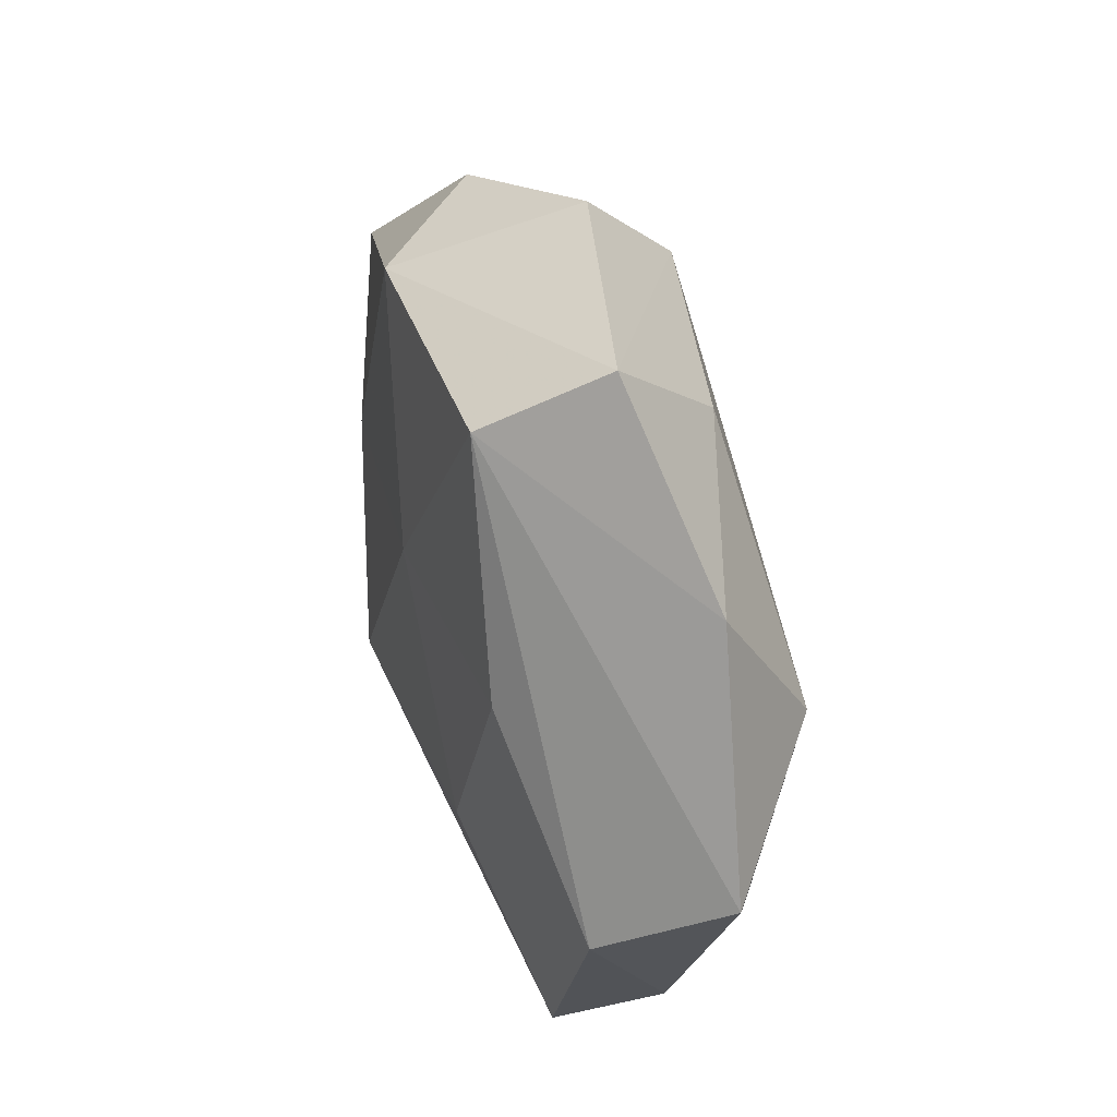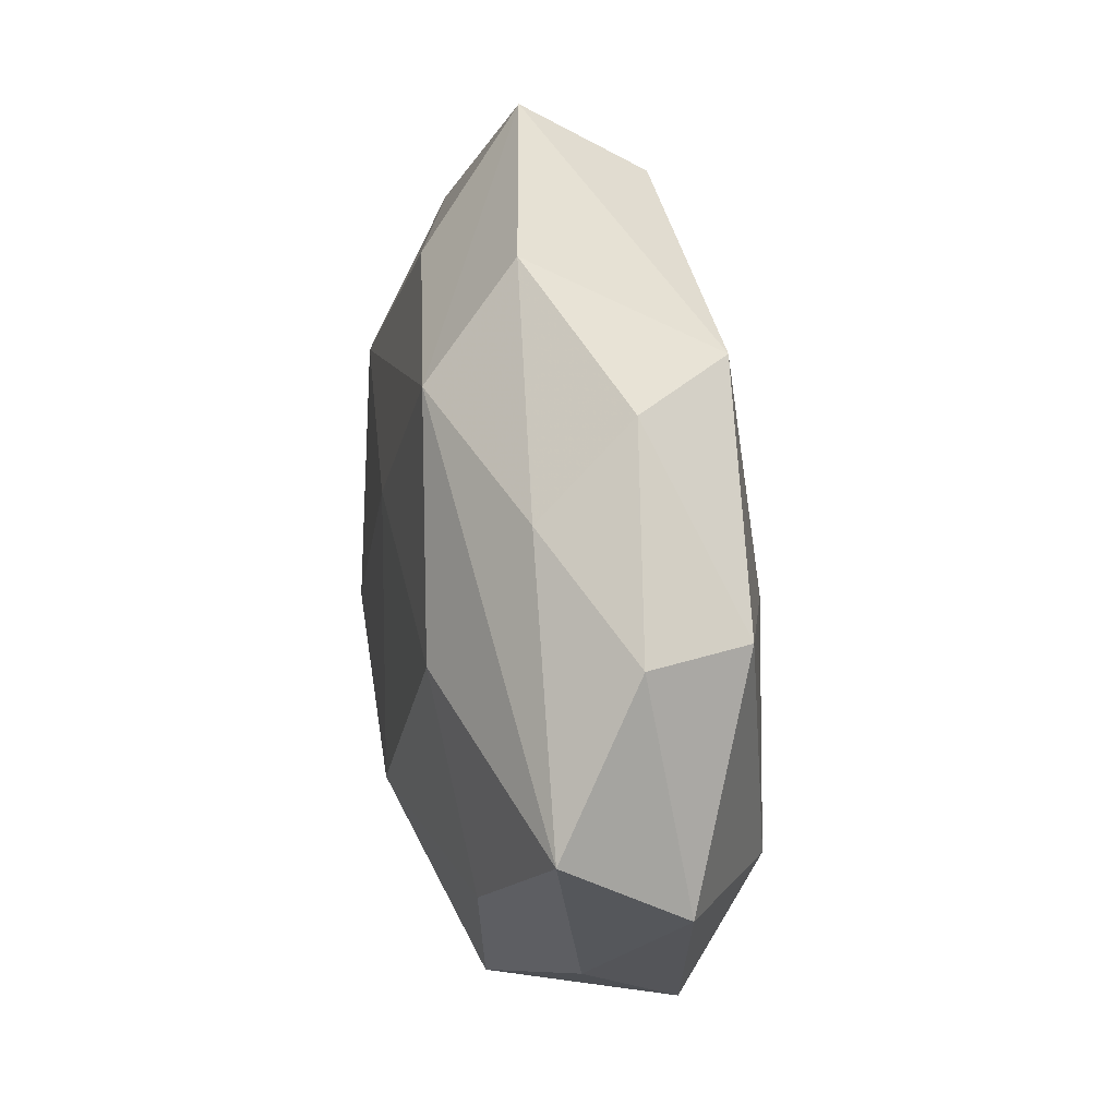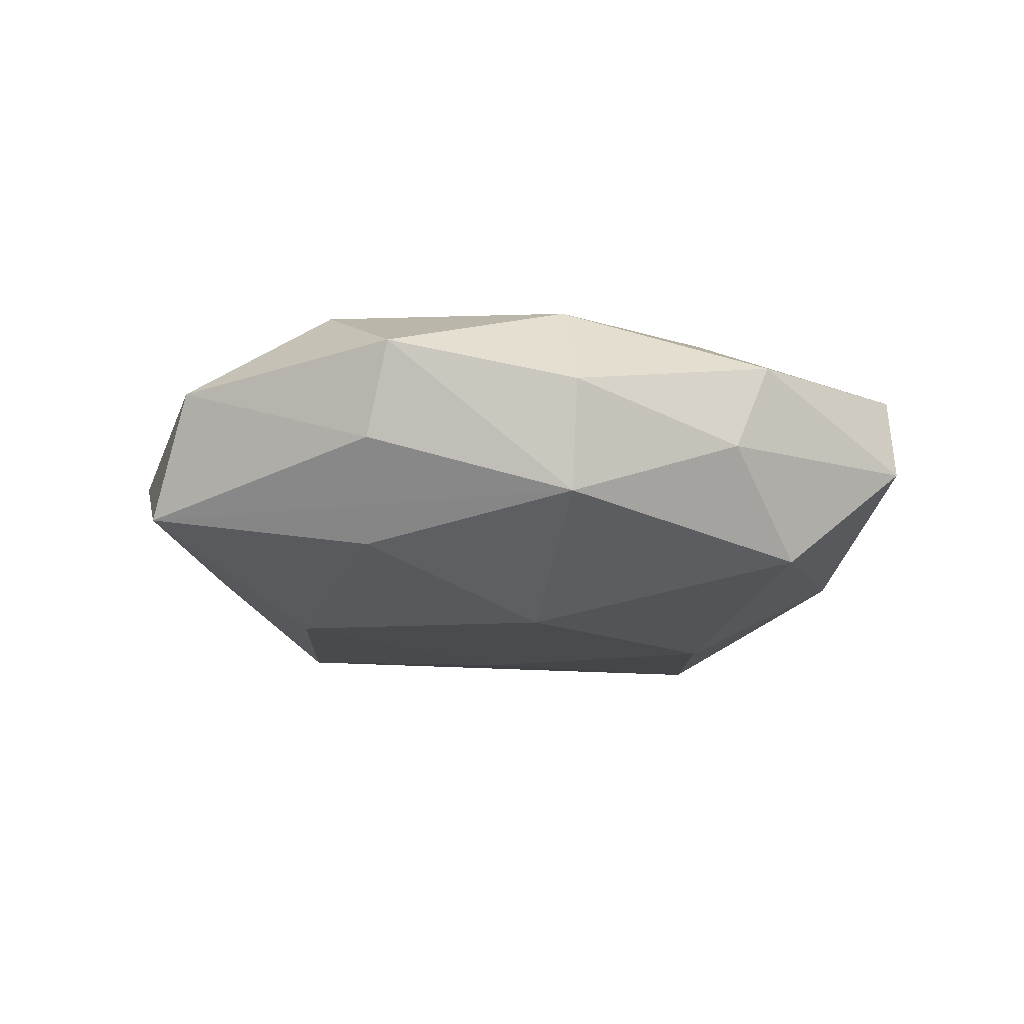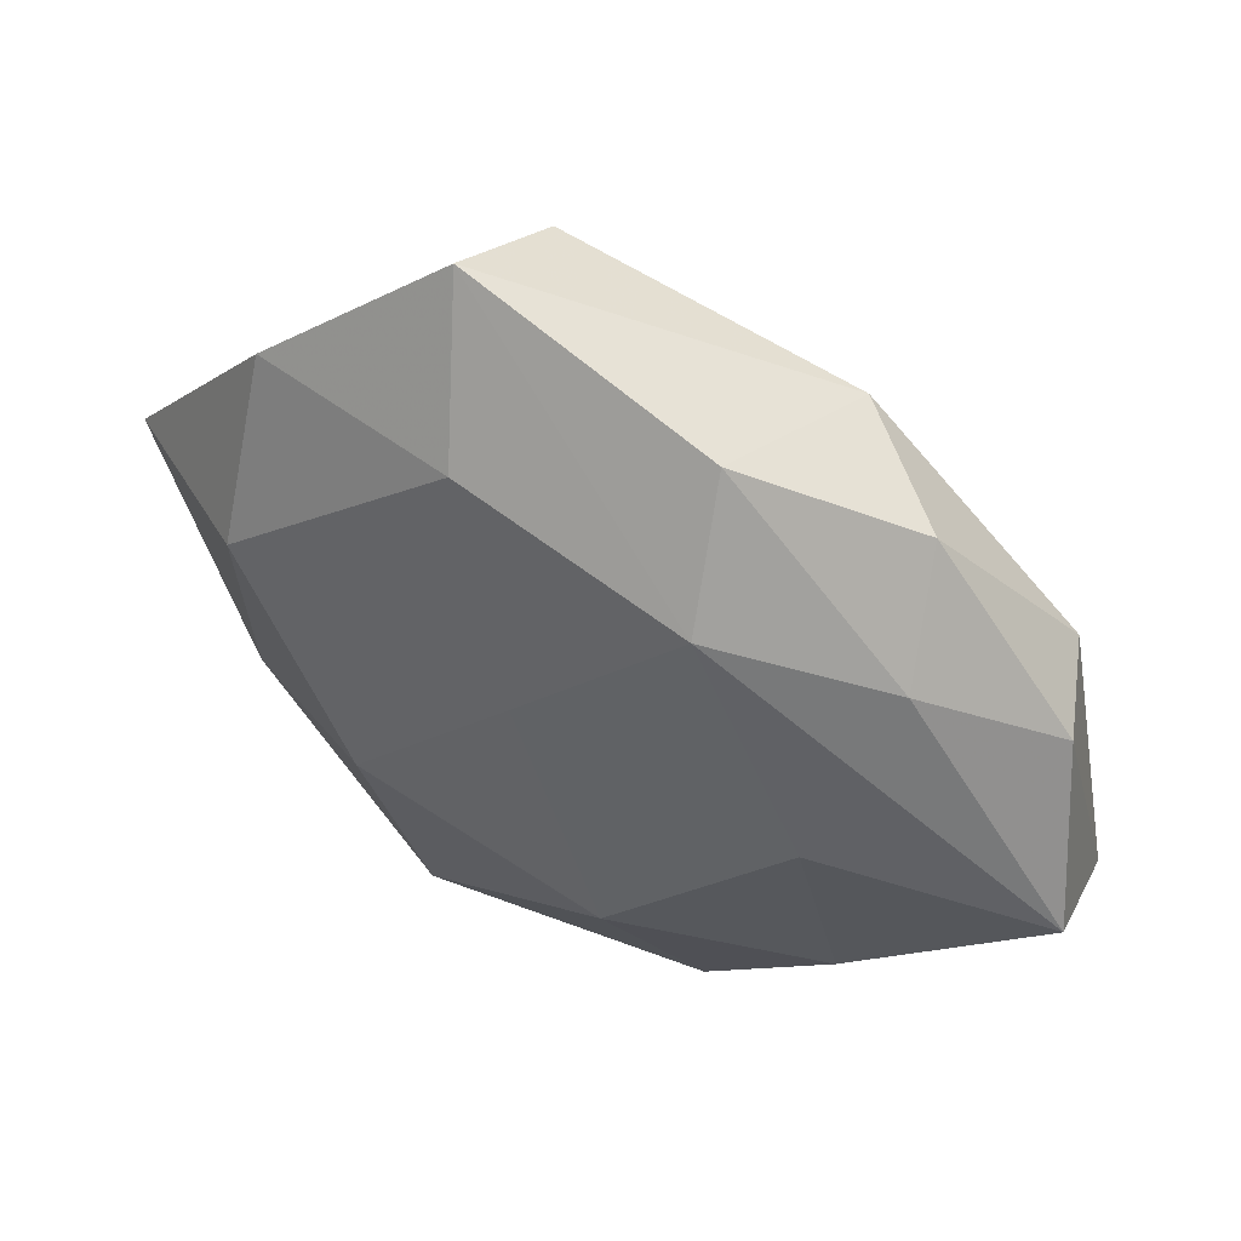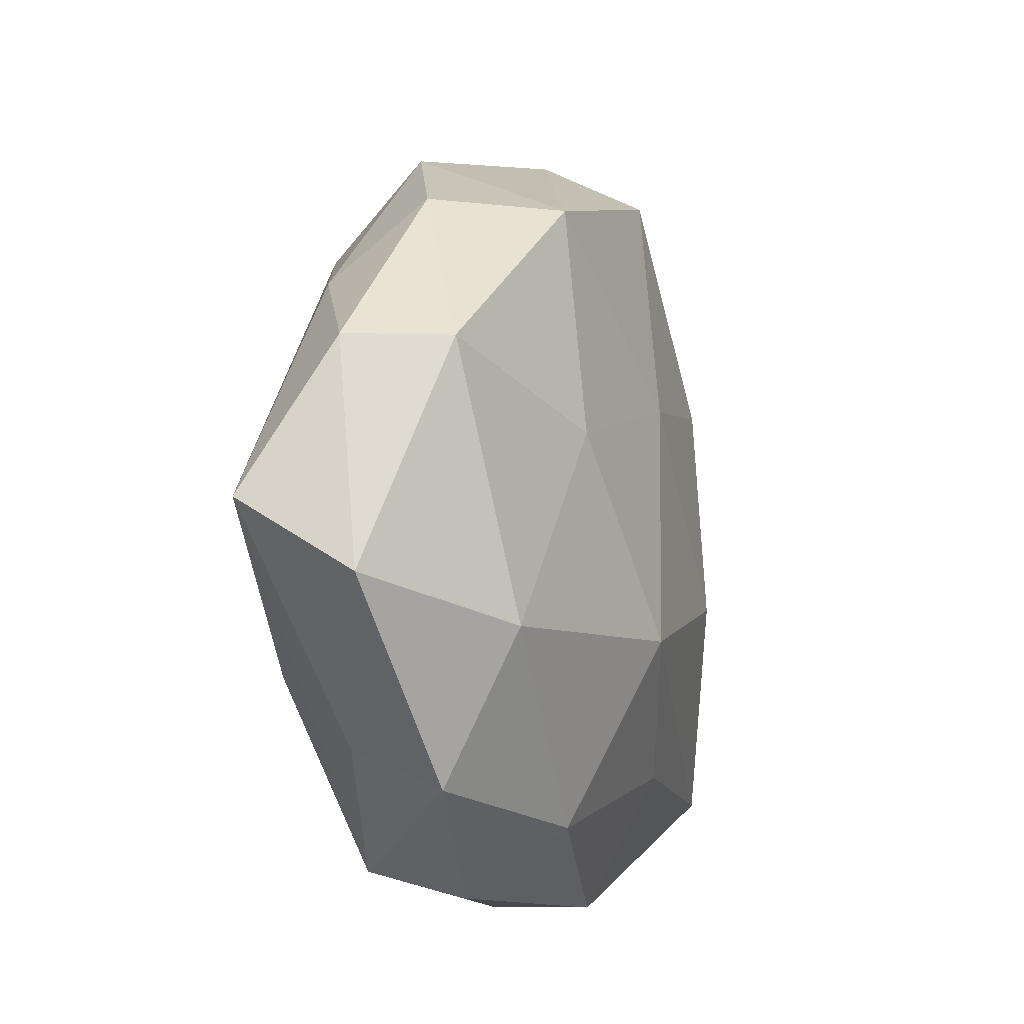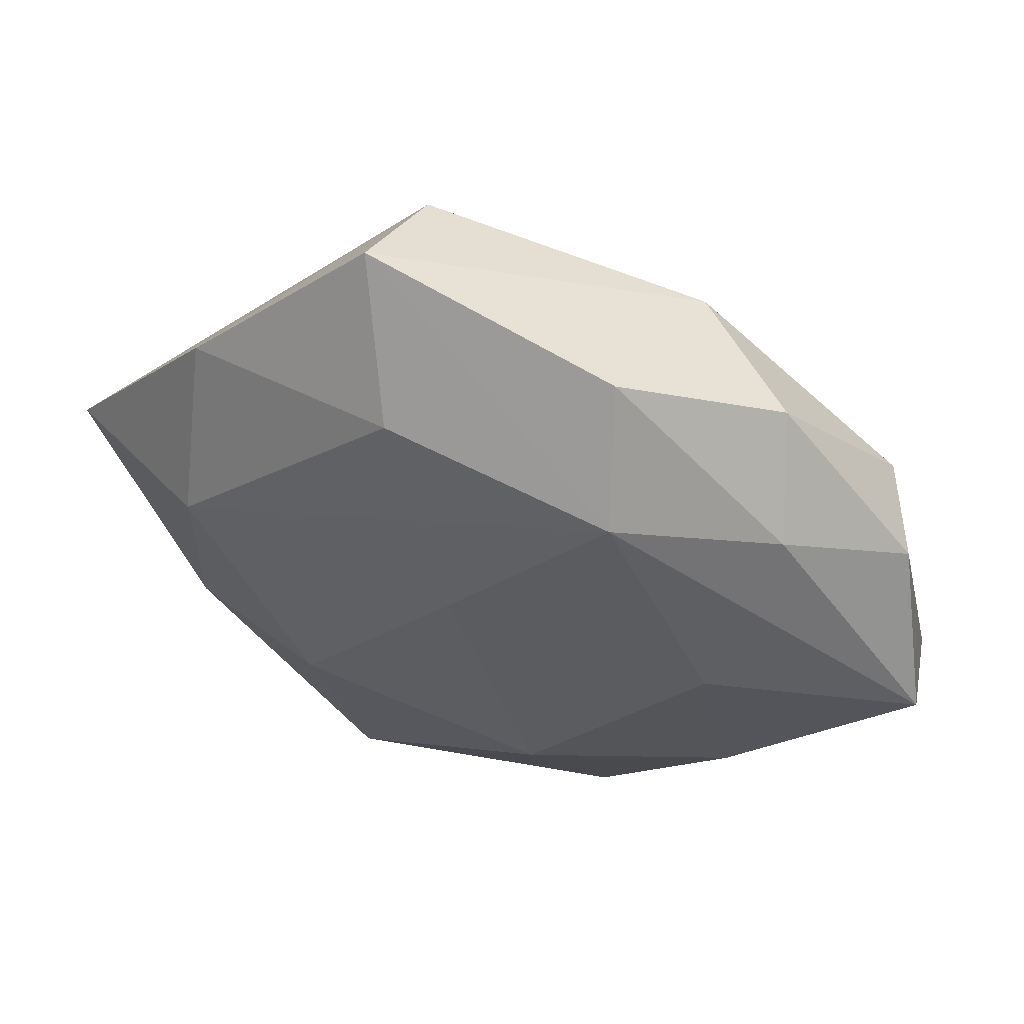
<metadata>
{"format":"obj","ext":"obj","renderer":"f3d","projection":"perspective","resolution":1024,"background":"white","views":[{"elev":52.2,"azim":74.5,"up":"+Y"},{"elev":27.6,"azim":-100.8,"up":"+Y"},{"elev":-17.1,"azim":-28.9,"up":"+Z"},{"elev":56.1,"azim":-153.5,"up":"+Y"},{"elev":-8.4,"azim":-68.6,"up":"+Y"},{"elev":58.5,"azim":-164.7,"up":"+Y"}]}
</metadata>
<code>
v 0.02256 -0.01087 -0.02173
v 0.01195 0.04068 -0.0139
v -0.03967 -0.02977 -0.004233
v 0.01456 0.04819 0.01434
v -0.03511 -0.02071 -0.0156
v 0.05826 0.01187 -0.003728
v 0.002545 0.01366 -0.02074
v -0.03386 0.0381 0.00271
v 0.04132 -0.03491 0.01284
v -0.05805 -0.001851 -0.0107
v -0.01689 0.03585 -0.01802
v 0.03451 -0.0445 -0.001977
v 0.03084 0.02065 0.0168
v 0.05272 0.001628 0.01162
v 0.02519 -0.007963 0.02034
v 0.0107 -0.03187 0.01695
v -0.03105 0.008159 -0.02024
v 0.03844 0.03796 -0.007034
v -0.009043 -0.01963 -0.02278
v 0.05008 -0.01847 0.001352
v -0.03695 0.02763 -0.00925
v 0.03831 0.01732 -0.01768
v -0.02065 0.03864 0.01596
v -0.007533 -0.01529 0.02404
v 0.01748 0.05658 -0.0009263
v -0.01875 -0.04751 0.001771
v -0.01435 0.04945 -0.006746
v 0.04208 -0.01678 -0.01107
v -0.05232 0.01748 -0.0002319
v -0.02375 0.009242 0.01986
v -0.03935 -0.03481 0.007452
v 0.004556 -0.04899 -0.003911
v -0.03905 -0.0159 0.01708
v -0.01761 -0.04424 -0.01207
v 0.003593 0.01668 0.02057
v -0.05749 -0.01103 0.004442
v -0.01573 -0.03884 0.01426
v 0.00973 -0.04912 0.007753
v -0.04804 0.01714 0.01254
v 0.01768 -0.04205 -0.01616
f 4 25 23
f 6 4 14
f 23 8 39
f 26 31 34
f 14 4 13
f 25 11 27
f 23 25 27
f 27 8 23
f 21 11 10
f 8 27 21
f 21 27 11
f 25 4 18
f 4 6 18
f 33 39 36
f 36 31 33
f 29 39 8
f 29 21 10
f 8 21 29
f 10 36 29
f 29 36 39
f 33 24 30
f 30 39 33
f 23 39 30
f 10 34 3
f 3 34 31
f 3 36 10
f 31 36 3
f 40 28 12
f 1 28 40
f 40 19 1
f 34 19 40
f 15 9 14
f 24 9 15
f 14 13 15
f 20 6 14
f 14 9 20
f 20 9 12
f 12 28 20
f 20 28 6
f 37 31 26
f 37 24 33
f 33 31 37
f 35 13 4
f 35 4 23
f 24 15 35
f 35 15 13
f 23 30 35
f 35 30 24
f 10 11 17
f 1 19 7
f 7 17 11
f 19 17 7
f 5 34 10
f 5 19 34
f 10 17 5
f 5 17 19
f 22 18 6
f 22 28 1
f 6 28 22
f 1 7 22
f 22 7 11
f 26 34 32
f 34 40 32
f 32 40 12
f 38 37 26
f 26 32 38
f 12 9 38
f 38 32 12
f 16 9 24
f 24 37 16
f 16 38 9
f 37 38 16
f 2 22 11
f 18 22 2
f 2 11 25
f 25 18 2

</code>
